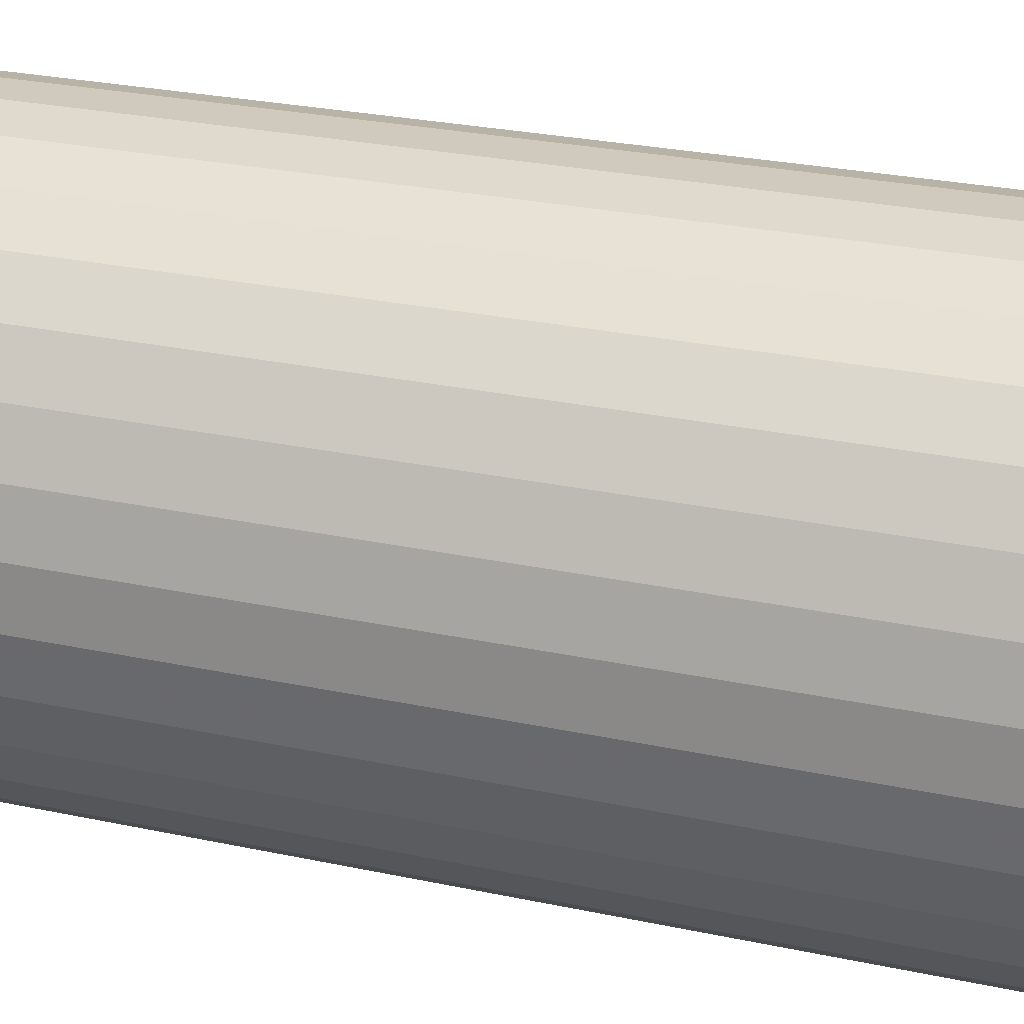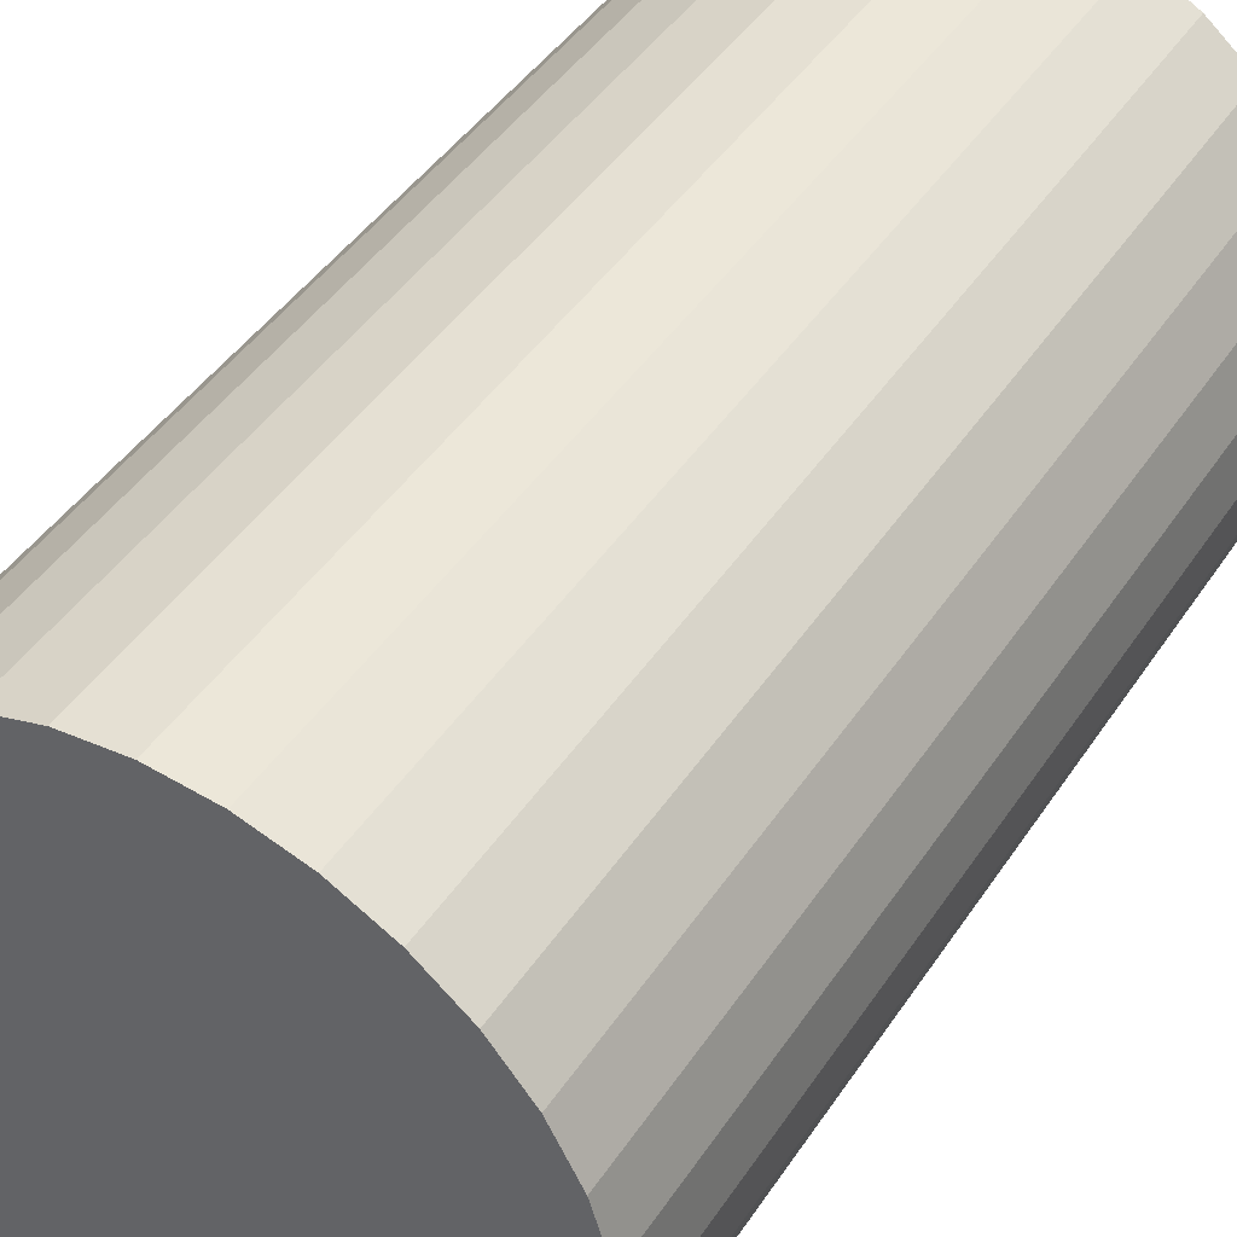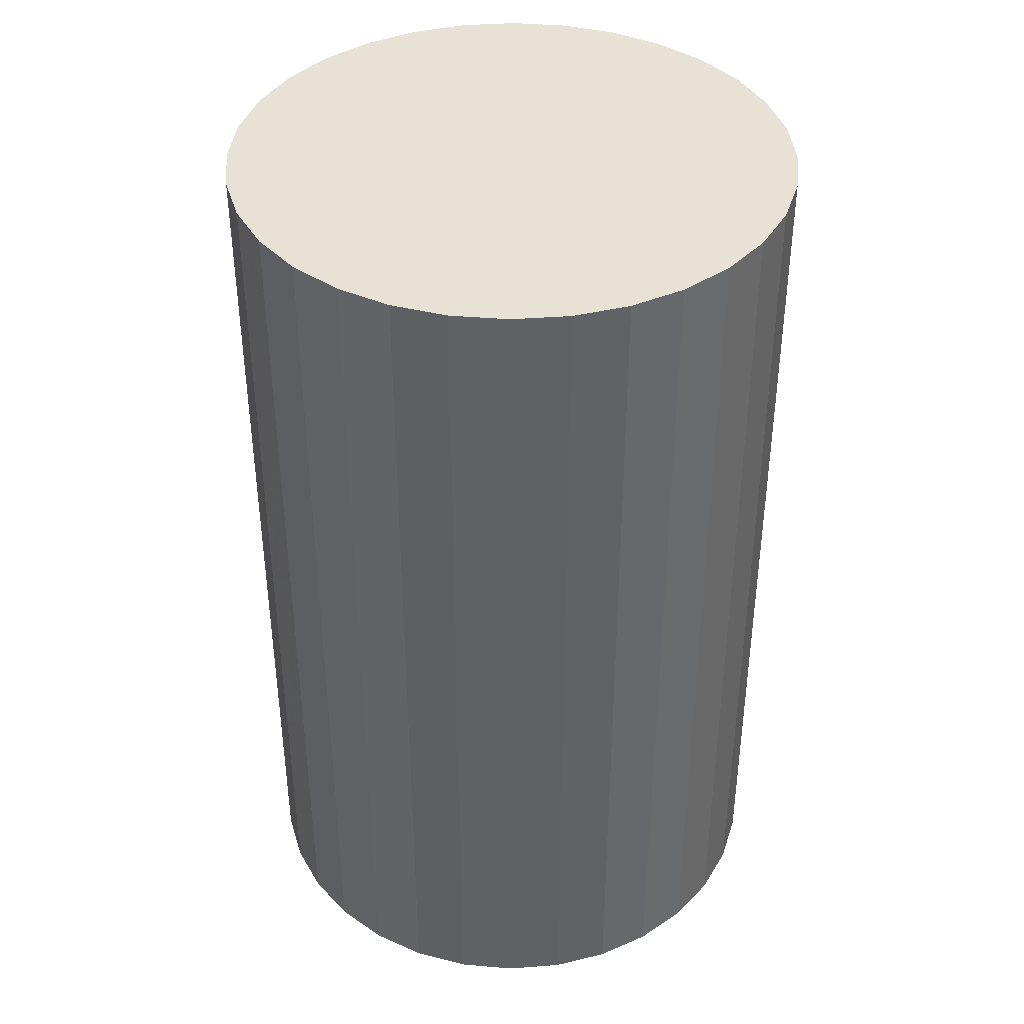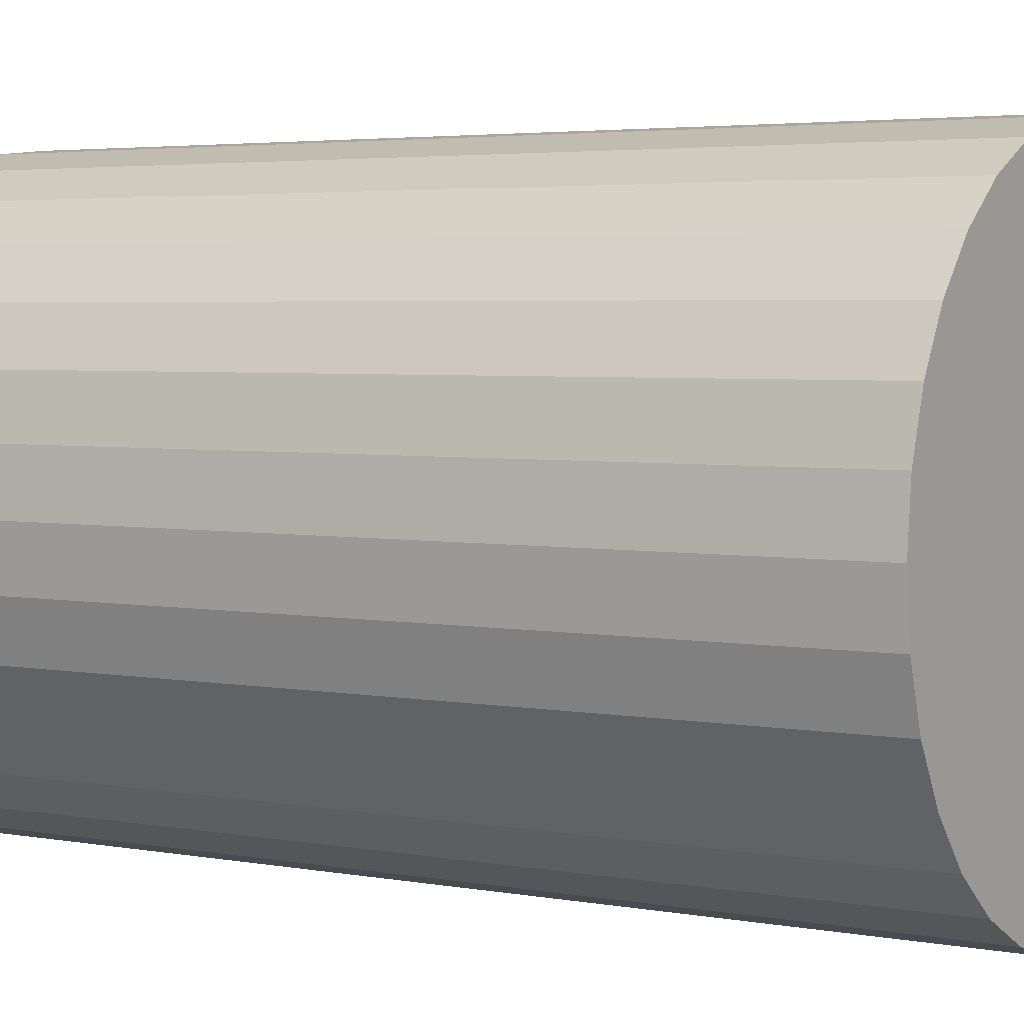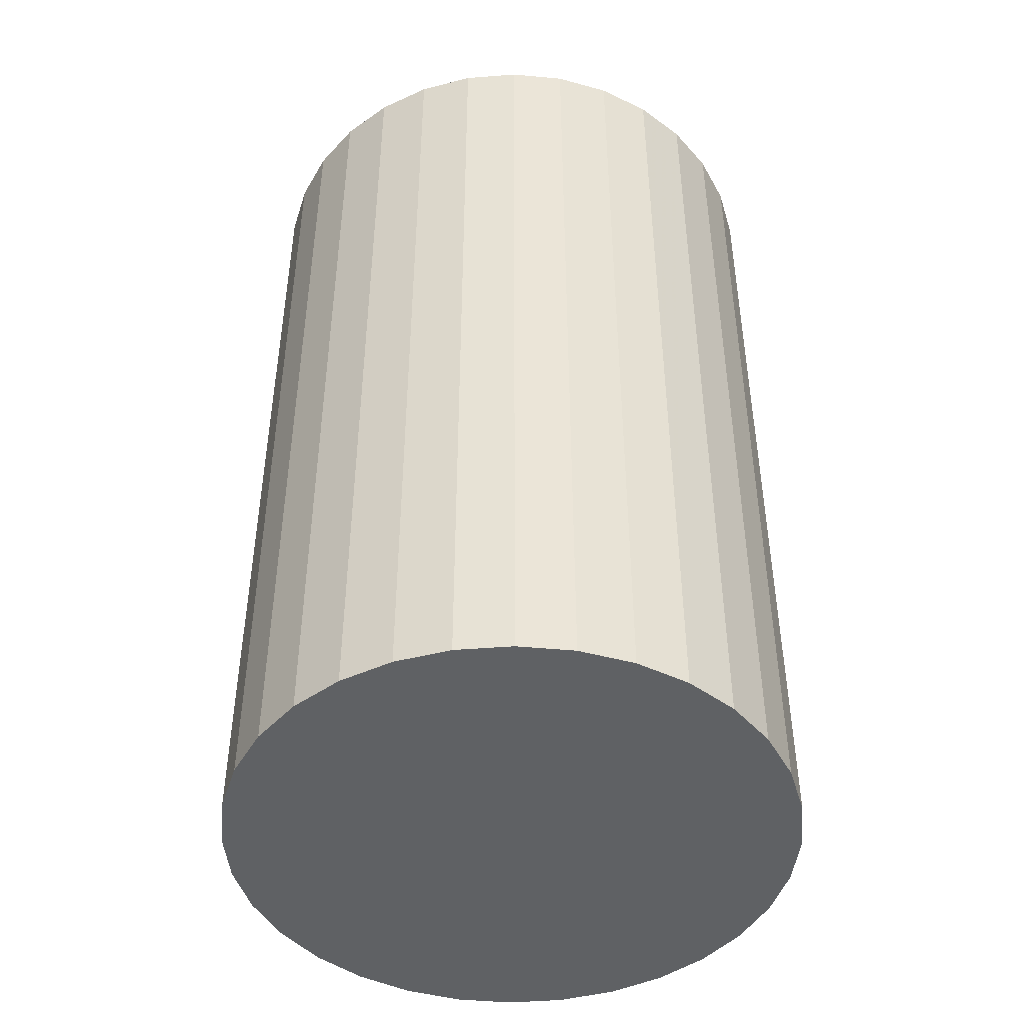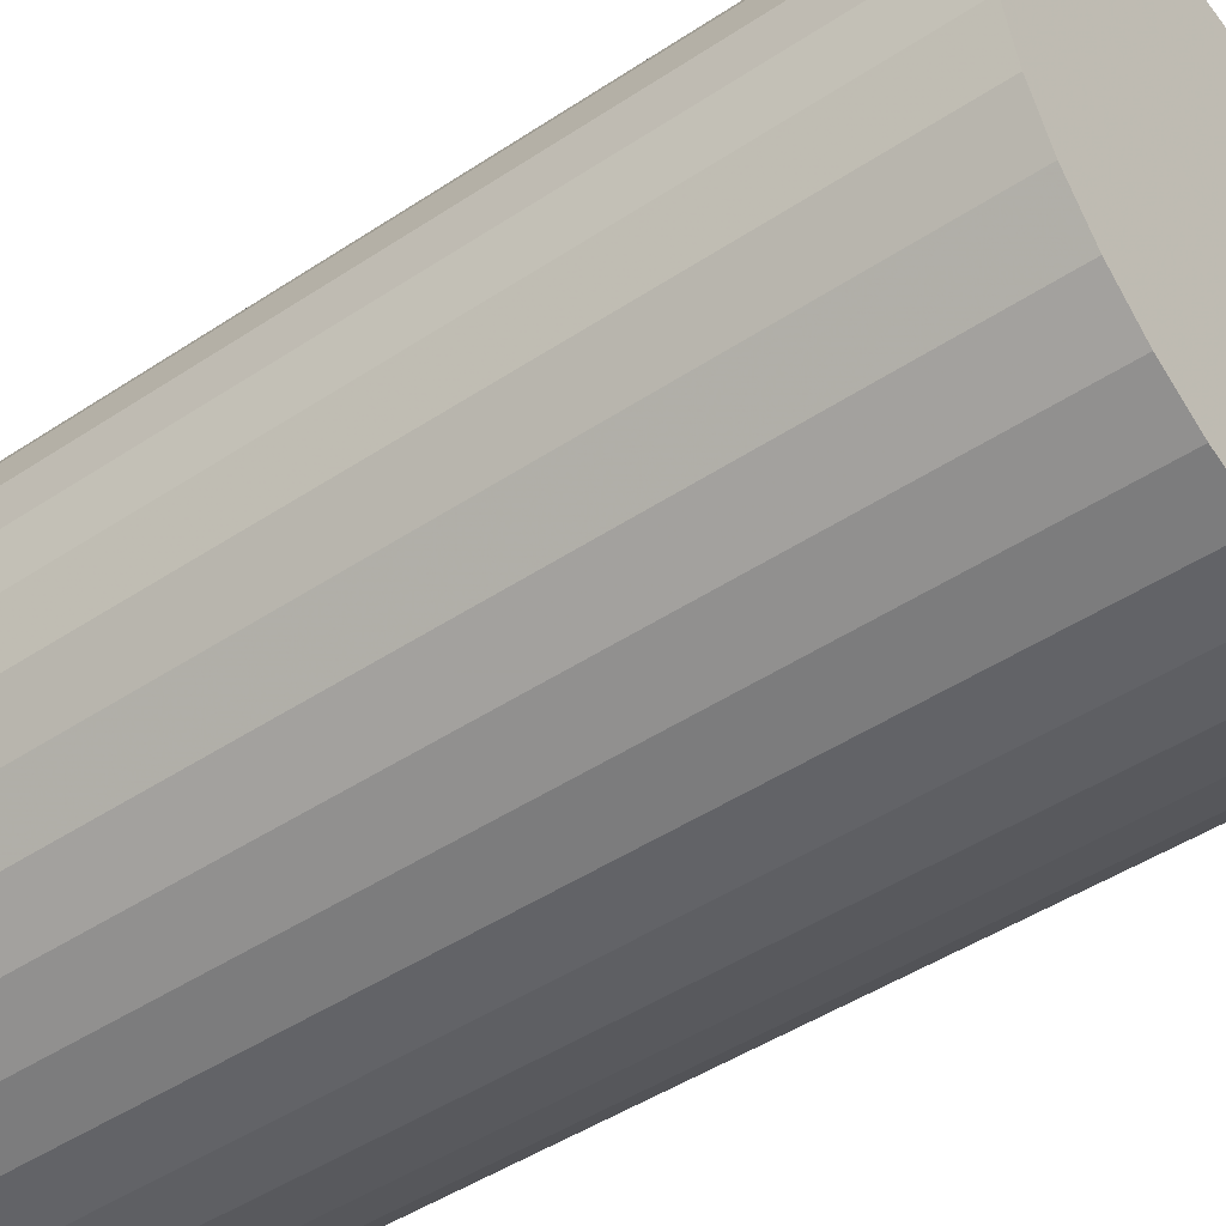
<metadata>
{"format":"obj","ext":"obj","renderer":"f3d","projection":"perspective","resolution":1024,"background":"white","views":[{"elev":28.1,"azim":107.8,"up":"+Y"},{"elev":43.9,"azim":31.2,"up":"+Y"},{"elev":40.1,"azim":-145.9,"up":"+Z"},{"elev":3.6,"azim":122.7,"up":"+Y"},{"elev":-45.9,"azim":67.0,"up":"+Z"},{"elev":-46.9,"azim":126.9,"up":"+Y"}]}
</metadata>
<code>
v 0 0 -0.03645
v 0.02233 0 -0.03645
v 0.02233 0 0.03645
v 0 0 0.03645
v 0.0219 0.004357 -0.03645
v 0.0219 0.004357 0.03645
v 0.02063 0.008546 -0.03645
v 0.02063 0.008546 0.03645
v 0.01857 0.01241 -0.03645
v 0.01857 0.01241 0.03645
v 0.01579 0.01579 -0.03645
v 0.01579 0.01579 0.03645
v 0.01241 0.01857 -0.03645
v 0.01241 0.01857 0.03645
v 0.008546 0.02063 -0.03645
v 0.008546 0.02063 0.03645
v 0.004357 0.0219 -0.03645
v 0.004357 0.0219 0.03645
v 0 0.02233 -0.03645
v 0 0.02233 0.03645
v -0.004357 0.0219 -0.03645
v -0.004357 0.0219 0.03645
v -0.008546 0.02063 -0.03645
v -0.008546 0.02063 0.03645
v -0.01241 0.01857 -0.03645
v -0.01241 0.01857 0.03645
v -0.01579 0.01579 -0.03645
v -0.01579 0.01579 0.03645
v -0.01857 0.01241 -0.03645
v -0.01857 0.01241 0.03645
v -0.02063 0.008546 -0.03645
v -0.02063 0.008546 0.03645
v -0.0219 0.004357 -0.03645
v -0.0219 0.004357 0.03645
v -0.02233 0 -0.03645
v -0.02233 0 0.03645
v -0.0219 -0.004357 -0.03645
v -0.0219 -0.004357 0.03645
v -0.02063 -0.008546 -0.03645
v -0.02063 -0.008546 0.03645
v -0.01857 -0.01241 -0.03645
v -0.01857 -0.01241 0.03645
v -0.01579 -0.01579 -0.03645
v -0.01579 -0.01579 0.03645
v -0.01241 -0.01857 -0.03645
v -0.01241 -0.01857 0.03645
v -0.008546 -0.02063 -0.03645
v -0.008546 -0.02063 0.03645
v -0.004357 -0.0219 -0.03645
v -0.004357 -0.0219 0.03645
v -0 -0.02233 -0.03645
v -0 -0.02233 0.03645
v 0.004357 -0.0219 -0.03645
v 0.004357 -0.0219 0.03645
v 0.008546 -0.02063 -0.03645
v 0.008546 -0.02063 0.03645
v 0.01241 -0.01857 -0.03645
v 0.01241 -0.01857 0.03645
v 0.01579 -0.01579 -0.03645
v 0.01579 -0.01579 0.03645
v 0.01857 -0.01241 -0.03645
v 0.01857 -0.01241 0.03645
v 0.02063 -0.008546 -0.03645
v 0.02063 -0.008546 0.03645
v 0.0219 -0.004357 -0.03645
v 0.0219 -0.004357 0.03645
f 2 1 5
f 2 5 3
f 3 5 6
f 3 6 4
f 5 1 7
f 5 7 6
f 6 7 8
f 6 8 4
f 7 1 9
f 7 9 8
f 8 9 10
f 8 10 4
f 9 1 11
f 9 11 10
f 10 11 12
f 10 12 4
f 11 1 13
f 11 13 12
f 12 13 14
f 12 14 4
f 13 1 15
f 13 15 14
f 14 15 16
f 14 16 4
f 15 1 17
f 15 17 16
f 16 17 18
f 16 18 4
f 17 1 19
f 17 19 18
f 18 19 20
f 18 20 4
f 19 1 21
f 19 21 20
f 20 21 22
f 20 22 4
f 21 1 23
f 21 23 22
f 22 23 24
f 22 24 4
f 23 1 25
f 23 25 24
f 24 25 26
f 24 26 4
f 25 1 27
f 25 27 26
f 26 27 28
f 26 28 4
f 27 1 29
f 27 29 28
f 28 29 30
f 28 30 4
f 29 1 31
f 29 31 30
f 30 31 32
f 30 32 4
f 31 1 33
f 31 33 32
f 32 33 34
f 32 34 4
f 33 1 35
f 33 35 34
f 34 35 36
f 34 36 4
f 35 1 37
f 35 37 36
f 36 37 38
f 36 38 4
f 37 1 39
f 37 39 38
f 38 39 40
f 38 40 4
f 39 1 41
f 39 41 40
f 40 41 42
f 40 42 4
f 41 1 43
f 41 43 42
f 42 43 44
f 42 44 4
f 43 1 45
f 43 45 44
f 44 45 46
f 44 46 4
f 45 1 47
f 45 47 46
f 46 47 48
f 46 48 4
f 47 1 49
f 47 49 48
f 48 49 50
f 48 50 4
f 49 1 51
f 49 51 50
f 50 51 52
f 50 52 4
f 51 1 53
f 51 53 52
f 52 53 54
f 52 54 4
f 53 1 55
f 53 55 54
f 54 55 56
f 54 56 4
f 55 1 57
f 55 57 56
f 56 57 58
f 56 58 4
f 57 1 59
f 57 59 58
f 58 59 60
f 58 60 4
f 59 1 61
f 59 61 60
f 60 61 62
f 60 62 4
f 61 1 63
f 61 63 62
f 62 63 64
f 62 64 4
f 63 1 65
f 63 65 64
f 64 65 66
f 64 66 4
f 65 1 2
f 65 2 66
f 66 2 3
f 66 3 4

</code>
